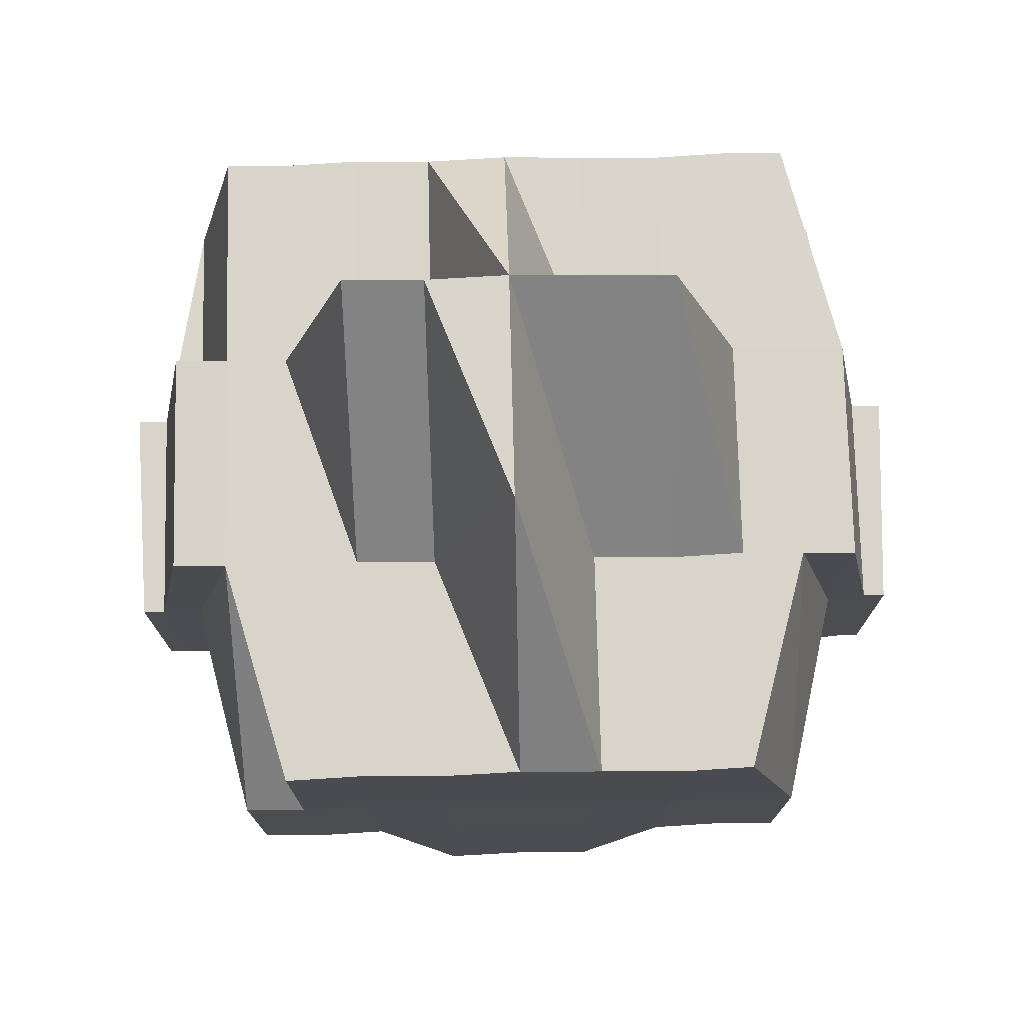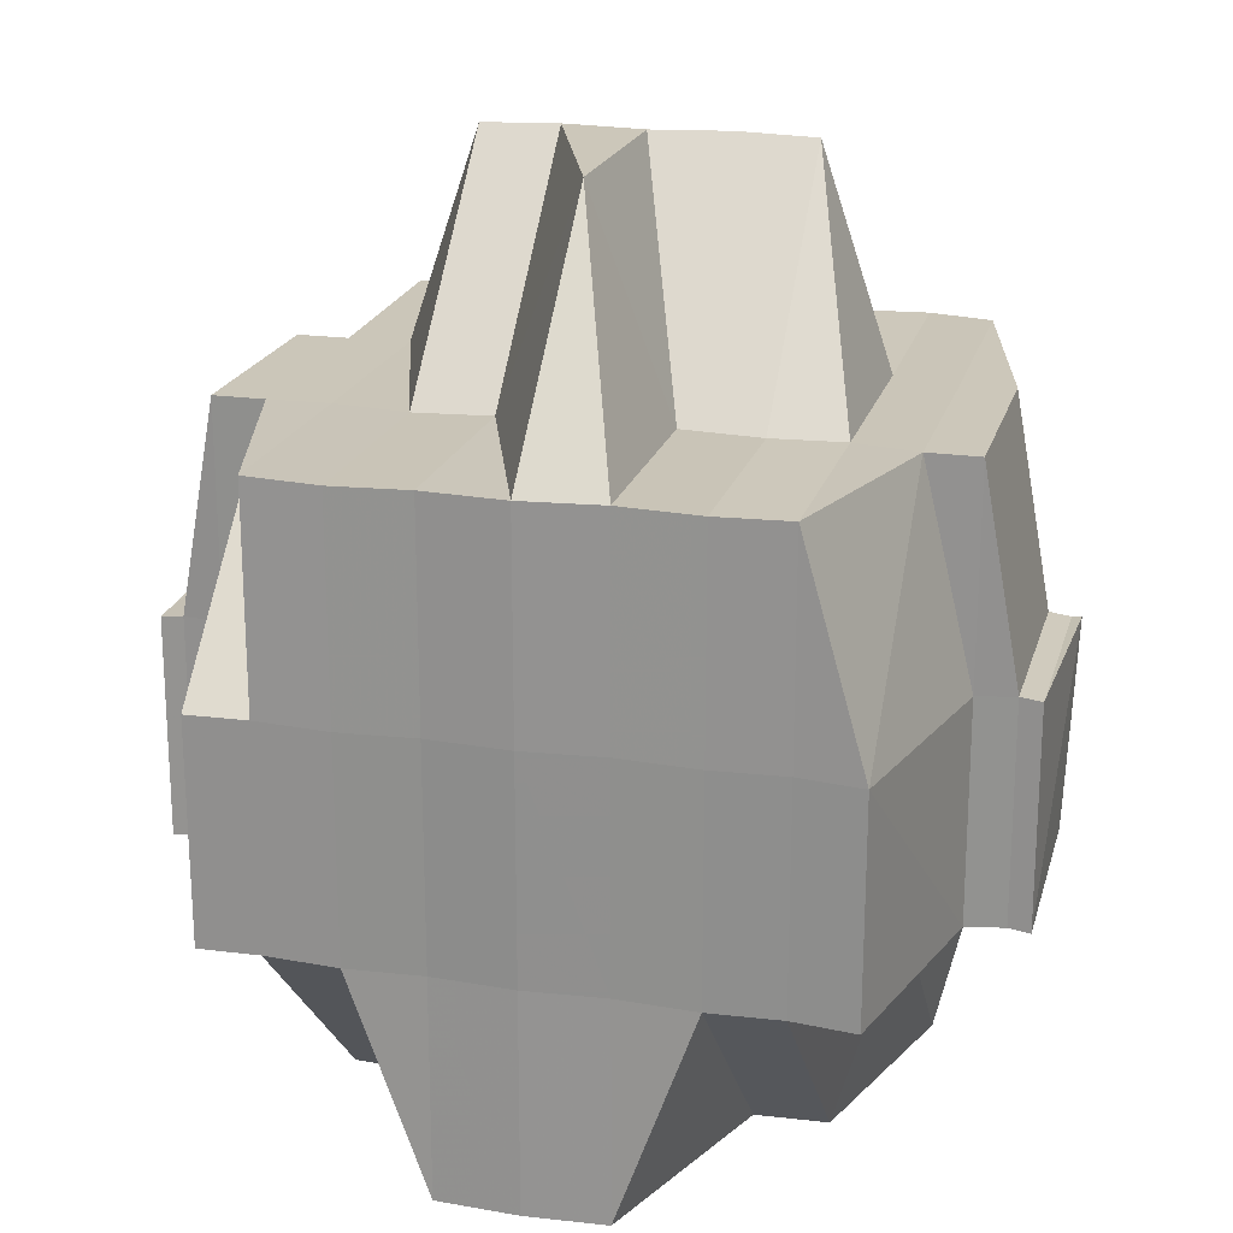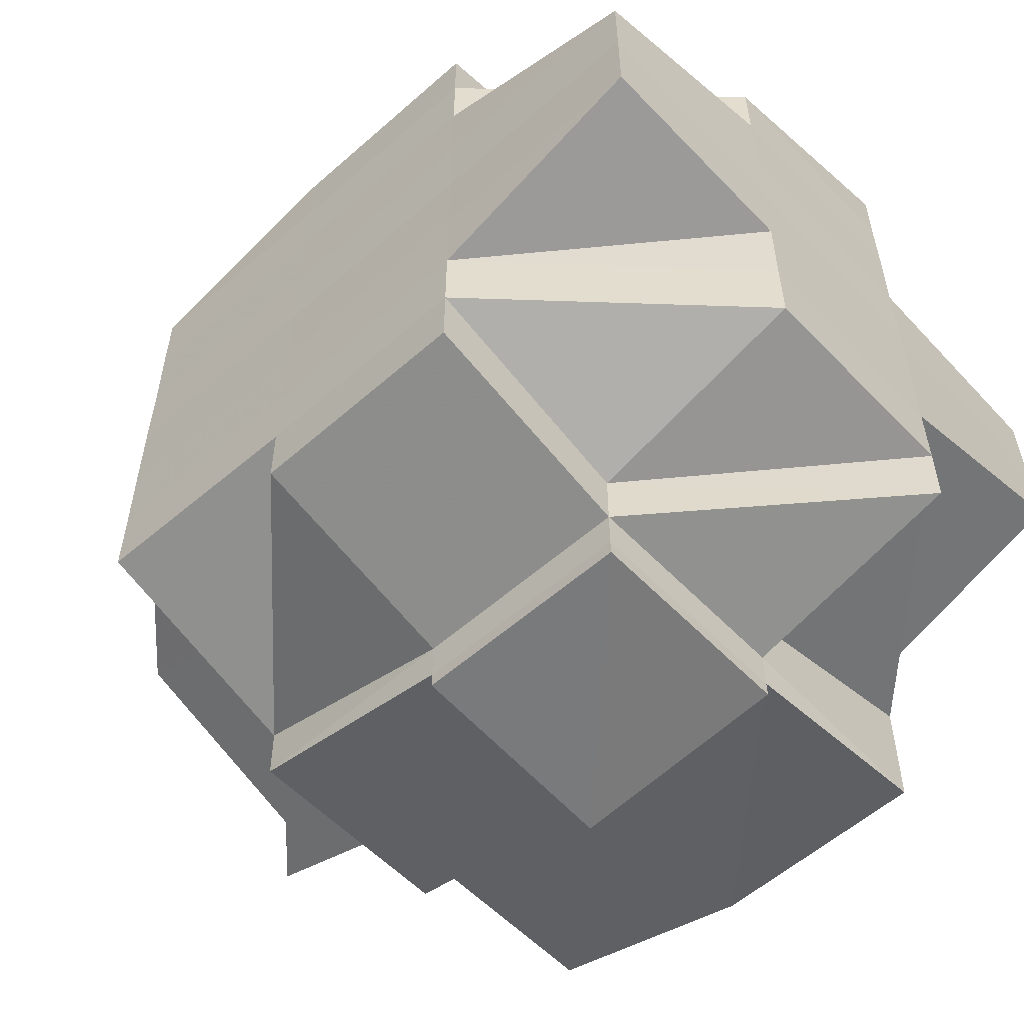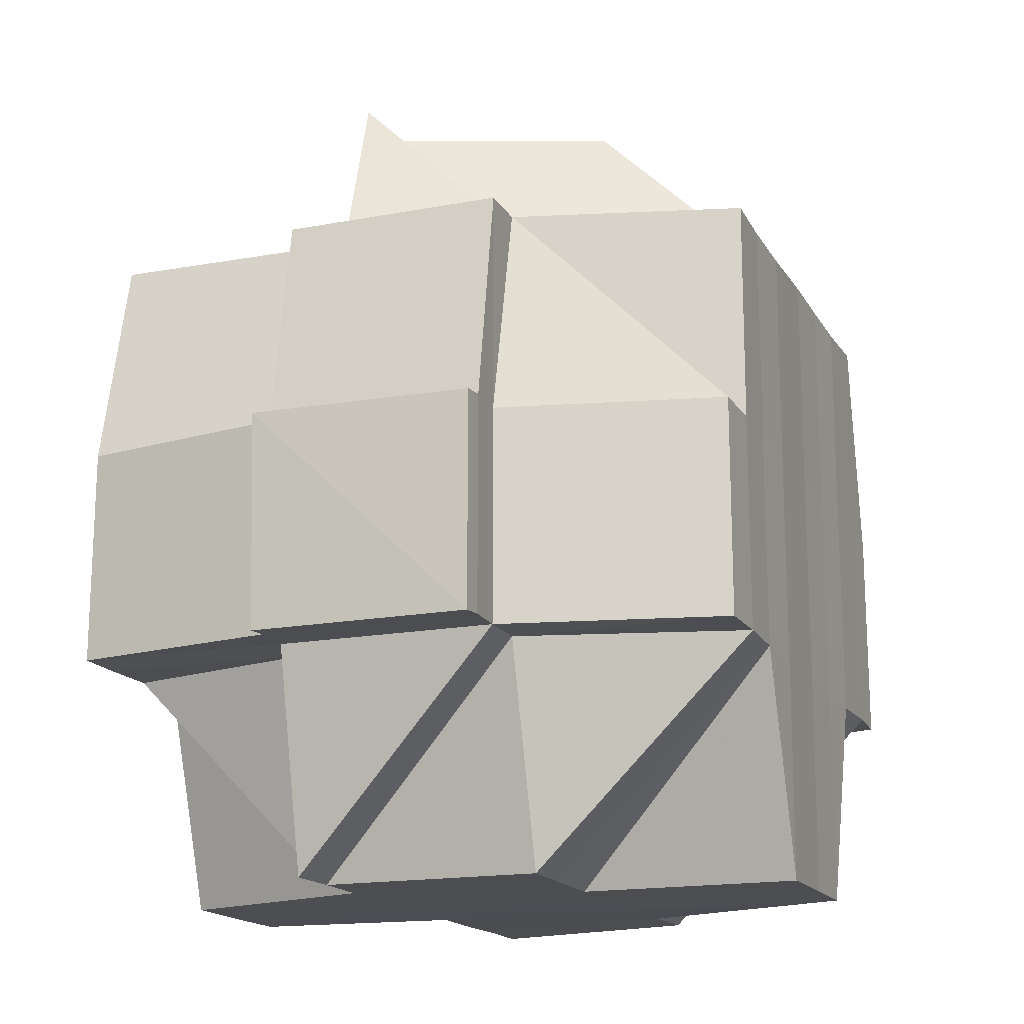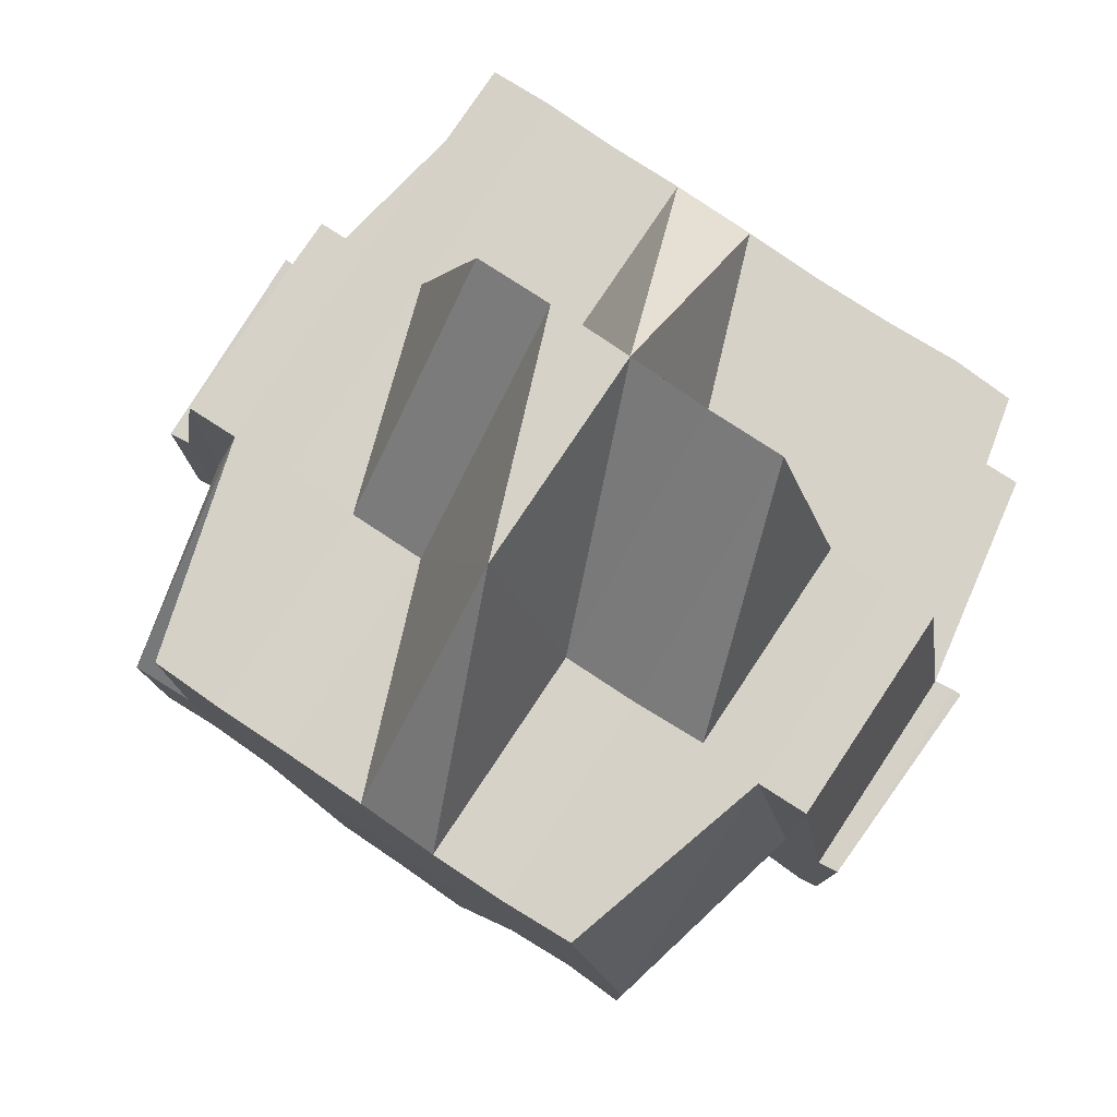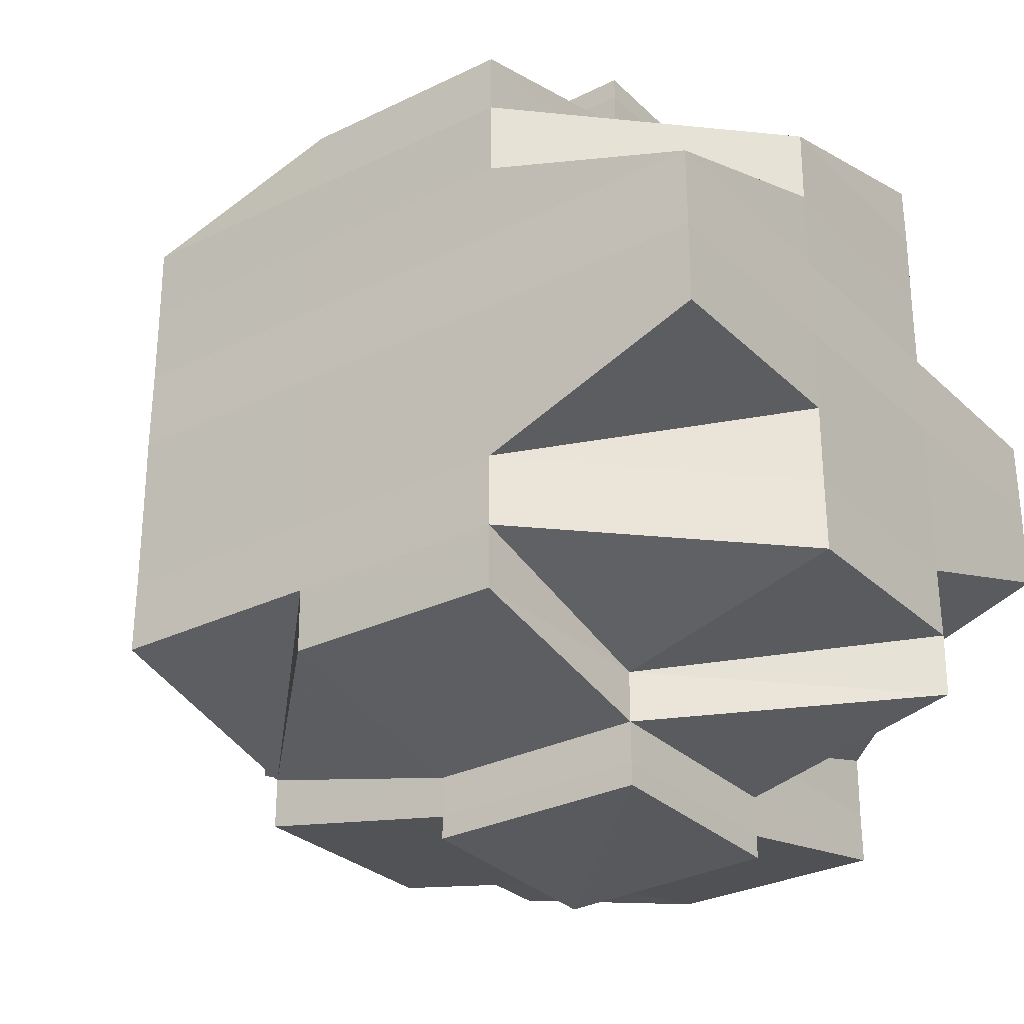
<metadata>
{"format":"obj","ext":"obj","renderer":"f3d","projection":"perspective","resolution":1024,"background":"white","views":[{"elev":74.8,"azim":-91.4,"up":"+Y"},{"elev":20.6,"azim":-75.3,"up":"+Y"},{"elev":-56.3,"azim":-47.5,"up":"+Z"},{"elev":-16.4,"azim":-159.2,"up":"+Y"},{"elev":78.5,"azim":-56.2,"up":"+Y"},{"elev":-29.1,"azim":-53.8,"up":"+Z"}]}
</metadata>
<code>
o 106
v 2166 1909 17.54
v 2166 1909 17.54
v 2166 1909 17.54
v 2166 1909 17.54
v 2166 1909 17.54
v 2166 1909 17.54
v 2166 1909 17.54
v 2166 1909 17.54
v 2166 1909 17.54
v 2166 1909 17.53
v 2166 1909 17.53
v 2166 1909 17.54
v 2166 1909 17.53
v 2166 1909 17.53
v 2166 1909 17.53
v 2166 1909 17.54
v 2166 1909 17.54
v 2166 1909 17.53
v 2166 1909 17.54
v 2166 1909 17.54
v 2166 1909 17.53
v 2166 1909 17.53
v 2166 1909 17.53
v 2166 1909 17.53
v 2166 1909 17.53
v 2166 1909 17.53
v 2166 1909 17.53
v 2166 1909 17.53
v 2166 1909 17.53
v 2166 1909 17.53
v 2166 1909 17.53
v 2166 1909 17.53
v 2166 1909 17.54
v 2166 1909 17.53
v 2166 1909 17.54
v 2166 1909 17.54
v 2166 1909 17.54
v 2166 1909 17.54
v 2166 1909 17.54
v 2166 1909 17.54
v 2166 1909 17.53
v 2166 1909 17.53
v 2166 1909 17.54
v 2166 1909 17.53
v 2166 1909 17.54
v 2166 1909 17.53
v 2166 1909 17.54
v 2166 1909 17.54
v 2166 1909 17.53
v 2166 1909 17.53
v 2166 1909 17.53
v 2166 1909 17.53
v 2166 1909 17.53
v 2166 1909 17.53
v 2166 1909 17.53
v 2166 1909 17.53
v 2166 1909 17.53
v 2166 1909 17.53
v 2166 1909 17.53
v 2166 1909 17.53
v 2166 1909 17.53
v 2166 1909 17.53
v 2166 1909 17.53
v 2166 1909 17.53
v 2166 1909 17.53
v 2166 1909 17.52
v 2166 1909 17.53
v 2166 1909 17.53
v 2166 1909 17.52
v 2166 1909 17.53
v 2166 1909 17.53
v 2166 1909 17.53
v 2166 1909 17.53
v 2166 1909 17.52
v 2166 1909 17.53
v 2166 1909 17.52
v 2166 1909 17.52
v 2166 1909 17.53
v 2166 1909 17.53
v 2166 1909 17.53
v 2166 1909 17.53
v 2166 1909 17.52
v 2166 1909 17.53
v 2166 1909 17.52
v 2166 1909 17.53
v 2166 1909 17.53
v 2166 1909 17.52
v 2166 1909 17.52
v 2166 1909 17.51
v 2166 1909 17.51
v 2166 1909 17.51
v 2166 1909 17.51
v 2166 1909 17.52
v 2166 1909 17.52
v 2166 1909 17.52
v 2166 1909 17.51
v 2166 1909 17.52
v 2166 1909 17.51
v 2166 1909 17.51
v 2166 1909 17.52
v 2166 1909 17.51
v 2166 1909 17.51
v 2166 1909 17.51
v 2166 1909 17.51
v 2166 1909 17.51
v 2166 1909 17.51
v 2166 1909 17.51
v 2166 1909 17.51
v 2166 1909 17.5
v 2166 1909 17.5
v 2166 1909 17.51
v 2166 1909 17.5
v 2166 1909 17.5
v 2166 1909 17.5
v 2166 1909 17.5
v 2166 1909 17.5
v 2166 1909 17.5
v 2166 1909 17.5
v 2166 1909 17.5
v 2166 1909 17.5
v 2166 1909 17.5
v 2166 1909 17.5
v 2166 1909 17.5
v 2166 1909 17.5
v 2166 1909 17.5
v 2166 1909 17.5
v 2166 1909 17.5
v 2166 1909 17.5
v 2166 1909 17.5
v 2166 1909 17.51
v 2166 1909 17.5
v 2166 1909 17.5
v 2166 1909 17.5
v 2166 1909 17.5
v 2166 1909 17.51
v 2166 1909 17.51
v 2166 1909 17.5
v 2166 1909 17.5
v 2166 1909 17.5
v 2166 1909 17.5
v 2166 1909 17.5
v 2166 1909 17.5
v 2166 1909 17.5
v 2166 1909 17.5
v 2166 1909 17.5
v 2166 1909 17.5
v 2166 1909 17.5
v 2166 1909 17.5
v 2166 1909 17.5
v 2166 1909 17.51
v 2166 1909 17.51
v 2166 1909 17.51
v 2166 1909 17.51
v 2166 1909 17.51
v 2166 1909 17.51
v 2166 1909 17.51
v 2166 1909 17.51
v 2166 1909 17.51
v 2166 1909 17.51
v 2166 1909 17.51
v 2166 1909 17.51
v 2166 1909 17.51
v 2166 1909 17.51
v 2166 1909 17.51
v 2166 1909 17.52
v 2166 1909 17.51
v 2166 1909 17.52
v 2166 1909 17.52
v 2166 1909 17.52
v 2166 1909 17.52
v 2166 1909 17.52
v 2166 1909 17.52
v 2166 1909 17.52
v 2166 1909 17.52
v 2166 1909 17.52
v 2166 1909 17.52
v 2166 1909 17.52
v 2166 1909 17.52
v 2166 1909 17.53
v 2166 1909 17.52
v 2166 1909 17.52
v 2166 1909 17.52
v 2166 1909 17.53
v 2166 1909 17.53
v 2166 1909 17.53
v 2166 1909 17.53
v 2166 1909 17.53
v 2166 1909 17.52
v 2166 1909 17.53
v 2166 1909 17.53
v 2166 1909 17.53
v 2166 1909 17.53
v 2166 1909 17.53
v 2166 1909 17.53
v 2166 1909 17.53
v 2166 1909 17.54
v 2166 1909 17.53
v 2166 1909 17.53
v 2166 1909 17.53
v 2166 1909 17.53
v 2166 1909 17.53
v 2166 1909 17.53
v 2166 1909 17.53
v 2166 1909 17.53
v 2166 1909 17.53
v 2166 1909 17.53
v 2166 1909 17.52
v 2166 1909 17.53
v 2166 1909 17.52
v 2166 1909 17.53
v 2166 1909 17.53
v 2166 1909 17.52
v 2166 1909 17.52
v 2166 1909 17.52
v 2166 1909 17.52
v 2166 1909 17.53
v 2166 1909 17.53
v 2166 1909 17.53
v 2166 1909 17.52
v 2166 1909 17.52
v 2166 1909 17.52
v 2166 1909 17.53
v 2166 1909 17.53
v 2166 1909 17.53
v 2166 1909 17.53
v 2166 1909 17.53
v 2166 1909 17.53
v 2166 1909 17.53
v 2166 1909 17.53
v 2166 1909 17.53
v 2166 1909 17.52
v 2166 1909 17.52
v 2166 1909 17.52
v 2166 1909 17.52
v 2166 1909 17.52
v 2166 1909 17.52
v 2166 1909 17.52
v 2166 1909 17.52
v 2166 1909 17.52
v 2166 1909 17.52
v 2166 1909 17.52
v 2166 1909 17.52
v 2166 1909 17.52
v 2166 1909 17.52
v 2166 1909 17.52
v 2166 1909 17.52
v 2166 1909 17.51
v 2166 1909 17.51
v 2166 1909 17.51
v 2166 1909 17.52
v 2166 1909 17.52
v 2166 1909 17.51
v 2166 1909 17.51
v 2166 1909 17.52
v 2166 1909 17.52
v 2166 1909 17.52
v 2166 1909 17.51
v 2166 1909 17.51
v 2166 1909 17.52
v 2166 1909 17.52
v 2166 1909 17.51
v 2166 1909 17.51
v 2166 1909 17.52
v 2166 1909 17.52
v 2166 1909 17.51
v 2166 1909 17.51
v 2166 1909 17.51
v 2166 1909 17.52
v 2166 1909 17.51
v 2166 1909 17.51
v 2166 1909 17.51
v 2166 1909 17.51
v 2166 1909 17.51
v 2166 1909 17.51
v 2166 1909 17.5
v 2166 1909 17.51
v 2166 1909 17.5
v 2166 1909 17.5
v 2166 1909 17.5
v 2166 1909 17.5
v 2166 1909 17.5
v 2166 1909 17.51
v 2166 1909 17.5
v 2166 1909 17.51
v 2166 1909 17.51
v 2166 1909 17.51
v 2166 1909 17.5
v 2166 1909 17.51
v 2166 1909 17.51
v 2166 1909 17.51
v 2166 1909 17.5
v 2166 1909 17.5
v 2166 1909 17.51
v 2166 1909 17.51
v 2166 1909 17.51
v 2166 1909 17.51
v 2166 1909 17.51
v 2166 1909 17.51
v 2166 1909 17.52
v 2166 1909 17.52
v 2166 1909 17.51
v 2166 1909 17.52
v 2166 1909 17.51
v 2166 1909 17.52
v 2166 1909 17.52
v 2166 1909 17.52
v 2166 1909 17.52
v 2166 1909 17.54
v 2166 1909 17.54
v 2166 1909 17.54
v 2166 1909 17.54
v 2166 1909 17.54
v 2166 1909 17.53
v 2166 1909 17.53
v 2166 1909 17.53
v 2166 1909 17.53
v 2166 1909 17.53
v 2166 1909 17.53
v 2166 1909 17.53
v 2166 1909 17.52
v 2166 1909 17.52
v 2166 1909 17.5
v 2166 1909 17.5
v 2166 1909 17.51
v 2166 1909 17.51
v 2166 1909 17.5
v 2166 1909 17.51
v 2166 1909 17.5
v 2166 1909 17.5
v 2166 1909 17.51
v 2166 1909 17.5
v 2166 1909 17.5
v 2166 1909 17.5
v 2166 1909 17.5
v 2166 1909 17.5
f 1 2 3
f 4 5 2
f 6 7 3
f 8 9 6
f 10 11 5
f 12 13 4
f 13 14 15
f 16 12 17
f 9 18 19
f 19 20 7
f 21 22 20
f 23 24 22
f 25 23 26
f 27 28 23
f 29 30 19
f 30 31 32
f 30 32 33
f 29 34 30
f 35 33 36
f 37 35 38
f 38 39 40
f 41 42 37
f 43 42 35
f 42 44 39
f 45 46 43
f 47 45 48
f 49 50 42
f 42 51 29
f 51 52 44
f 53 51 42
f 54 55 52
f 51 54 56
f 53 57 51
f 57 54 51
f 58 57 53
f 59 60 54
f 61 58 53
f 58 62 57
f 63 61 53
f 64 65 58
f 65 66 62
f 67 62 58
f 68 69 67
f 70 61 63
f 71 72 61
f 73 71 63
f 72 74 75
f 74 76 77
f 10 63 78
f 79 63 80
f 63 81 11
f 77 82 83
f 77 84 82
f 85 83 86
f 87 88 84
f 89 90 88
f 91 92 90
f 93 94 77
f 93 87 94
f 95 87 93
f 95 96 87
f 97 95 93
f 96 98 89
f 96 99 100
f 98 101 99
f 102 98 96
f 103 96 95
f 103 102 96
f 104 105 98
f 98 106 91
f 106 107 101
f 108 106 98
f 106 109 107
f 105 110 106
f 111 112 108
f 110 113 114
f 115 114 106
f 116 117 109
f 116 118 117
f 119 120 118
f 121 120 122
f 123 122 124
f 125 123 126
f 127 124 128
f 129 128 130
f 131 121 132
f 133 131 134
f 135 133 136
f 132 137 138
f 139 140 137
f 141 139 142
f 142 116 143
f 144 145 116
f 146 144 143
f 145 147 148
f 143 148 149
f 143 149 150
f 151 150 152
f 153 151 154
f 155 146 156
f 157 156 158
f 156 159 160
f 156 138 159
f 161 151 102
f 161 102 103
f 162 156 161
f 163 156 162
f 164 161 103
f 162 161 164
f 164 103 165
f 163 162 166
f 166 162 164
f 165 103 167
f 167 103 95
f 168 164 165
f 166 164 168
f 165 167 169
f 167 95 97
f 169 167 97
f 168 170 171
f 172 173 169
f 97 174 175
f 176 172 177
f 169 97 178
f 178 175 179
f 177 169 178
f 178 97 180
f 181 169 177
f 180 182 183
f 184 183 185
f 186 178 184
f 177 178 186
f 186 179 187
f 188 177 189
f 190 177 186
f 190 186 191
f 191 186 70
f 191 187 192
f 193 192 194
f 195 194 196
f 197 198 196
f 199 200 198
f 201 202 195
f 203 191 202
f 204 191 203
f 23 204 203
f 204 190 191
f 205 204 23
f 206 190 204
f 205 206 204
f 206 207 190
f 208 206 205
f 207 209 210
f 211 208 205
f 212 207 206
f 208 212 206
f 213 214 212
f 215 212 208
f 216 215 208
f 216 208 211
f 211 217 218
f 212 219 207
f 214 220 219
f 221 219 212
f 34 218 222
f 34 211 223
f 224 34 225
f 226 211 34
f 227 228 34
f 226 216 211
f 229 216 226
f 54 229 226
f 230 229 54
f 60 231 229
f 229 232 216
f 233 232 229
f 232 234 216
f 234 215 216
f 233 235 232
f 234 236 215
f 232 237 234
f 235 237 232
f 237 236 234
f 238 235 233
f 239 240 237
f 236 241 242
f 238 243 235
f 244 238 233
f 94 238 244
f 245 243 238
f 246 247 245
f 247 248 249
f 250 251 238
f 66 250 244
f 251 252 243
f 253 249 254
f 255 254 256
f 257 258 253
f 259 257 260
f 258 261 262
f 243 263 264
f 265 266 263
f 267 265 243
f 243 265 268
f 252 269 265
f 262 270 265
f 270 271 266
f 270 130 271
f 265 270 272
f 262 273 270
f 274 273 262
f 273 136 270
f 274 275 276
f 277 278 275
f 279 278 280
f 281 280 282
f 136 283 284
f 284 283 285
f 136 284 286
f 287 283 288
f 284 289 290
f 283 138 289
f 283 132 291
f 292 141 283
f 286 284 163
f 293 294 286
f 286 163 295
f 295 163 166
f 296 286 295
f 297 286 296
f 298 293 296
f 295 166 299
f 299 166 168
f 296 295 300
f 220 301 299
f 240 298 302
f 272 296 302
f 302 296 300
f 268 302 237
f 237 302 236
f 302 300 236
f 236 300 221
f 300 303 304
f 300 304 241
f 305 299 219
f 219 299 306
f 299 168 306
f 306 168 181
f 219 306 207
f 207 306 307
f 306 171 209
f 308 309 310
f 309 311 312
f 313 314 315
f 316 317 314
f 62 318 319
f 244 320 318
f 62 244 230
f 321 244 62
f 322 323 324
f 325 326 327
f 328 329 330
f 331 332 333
f 333 334 335

</code>
